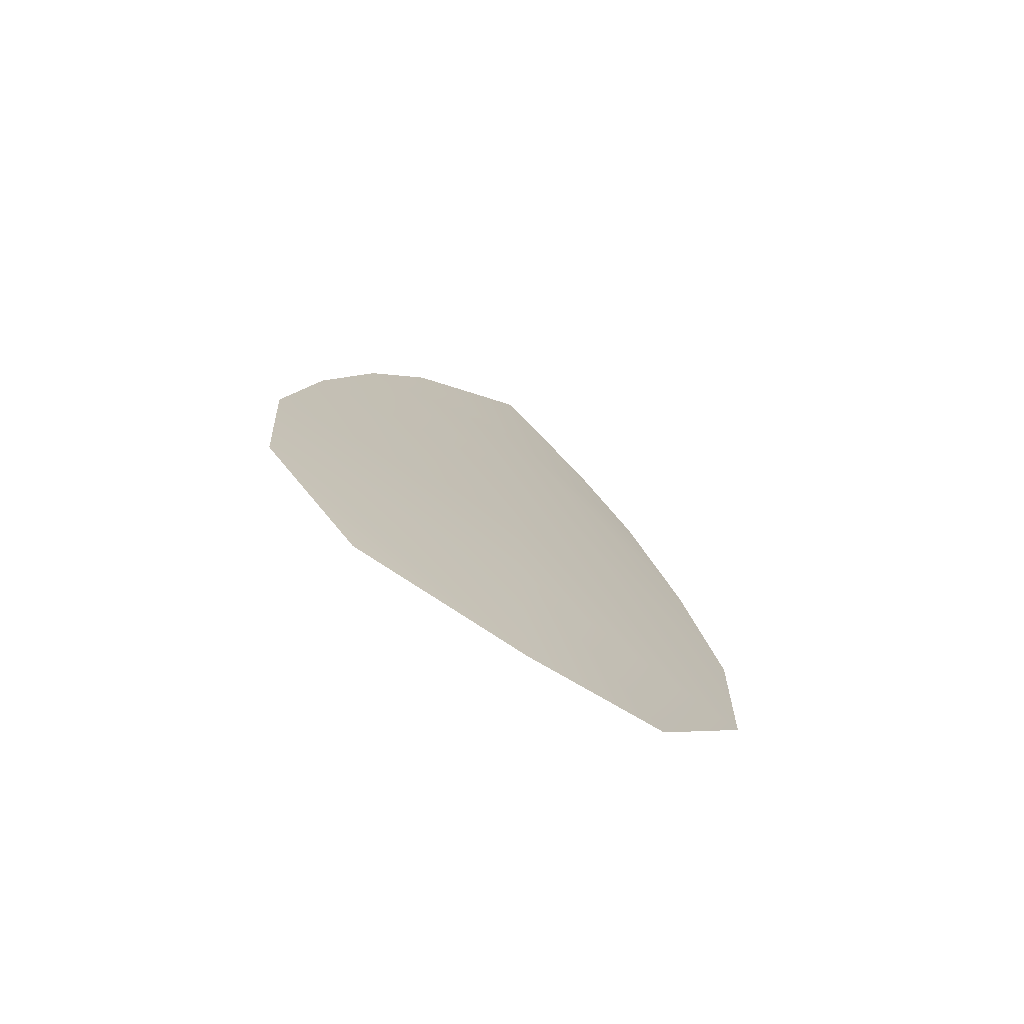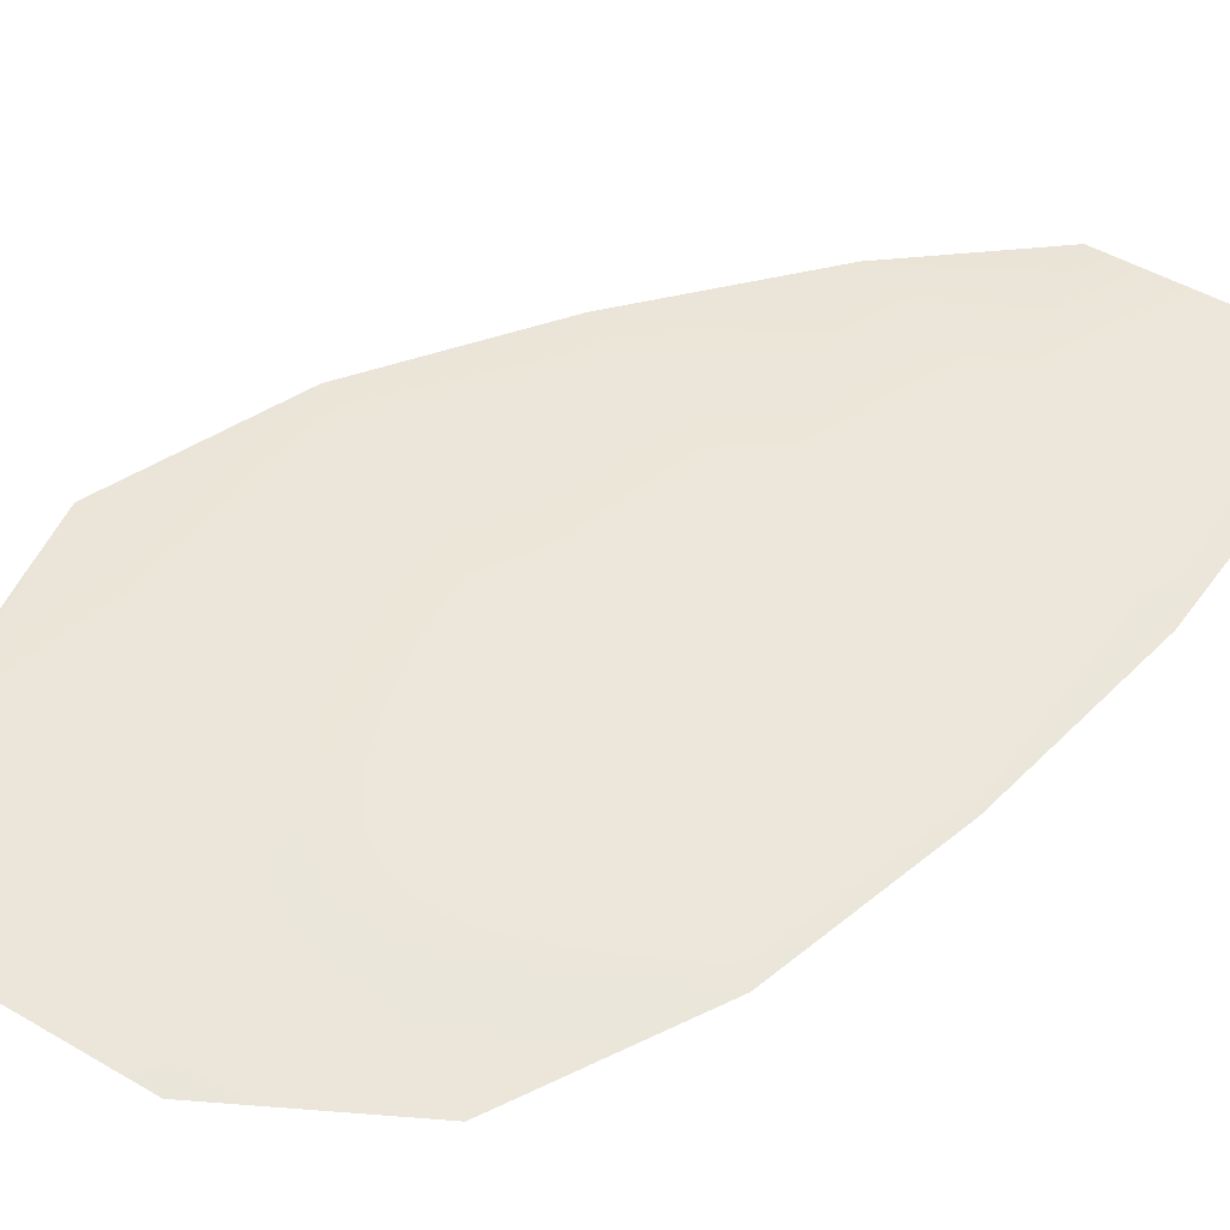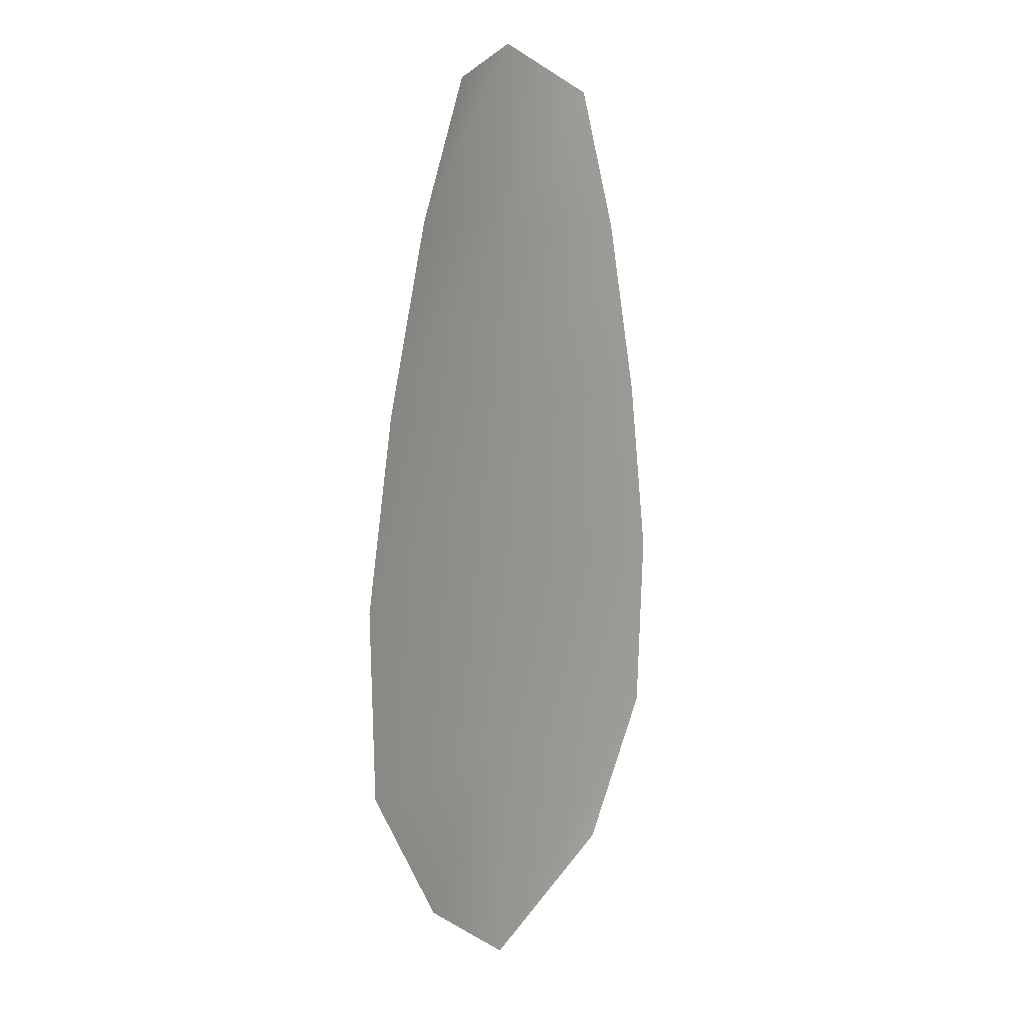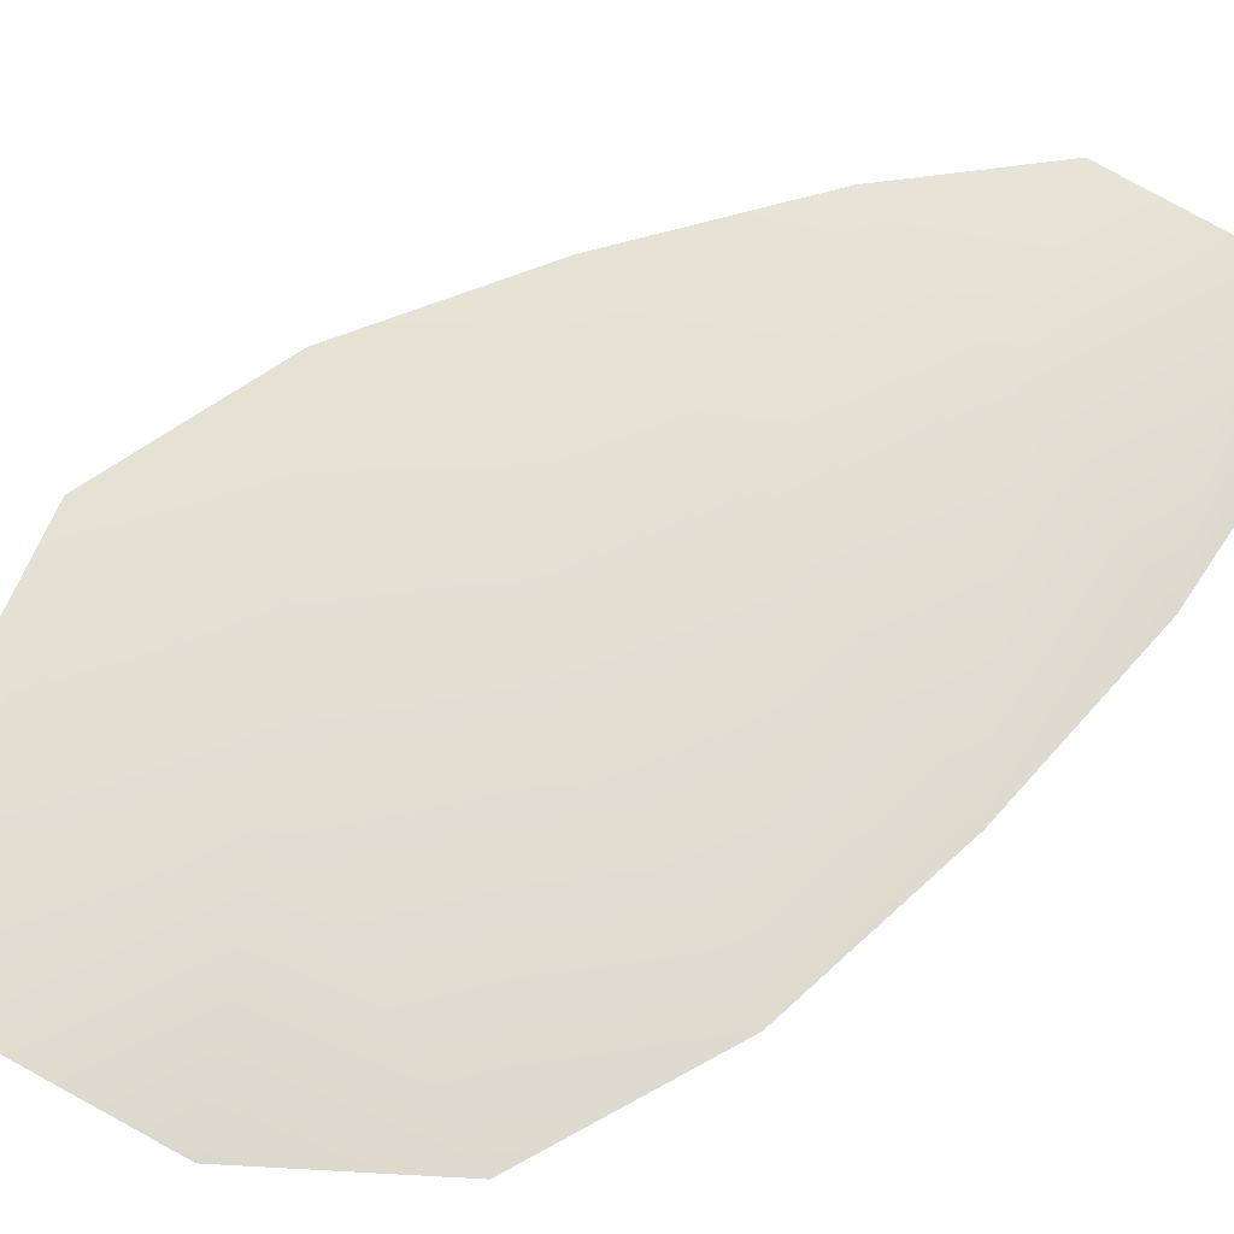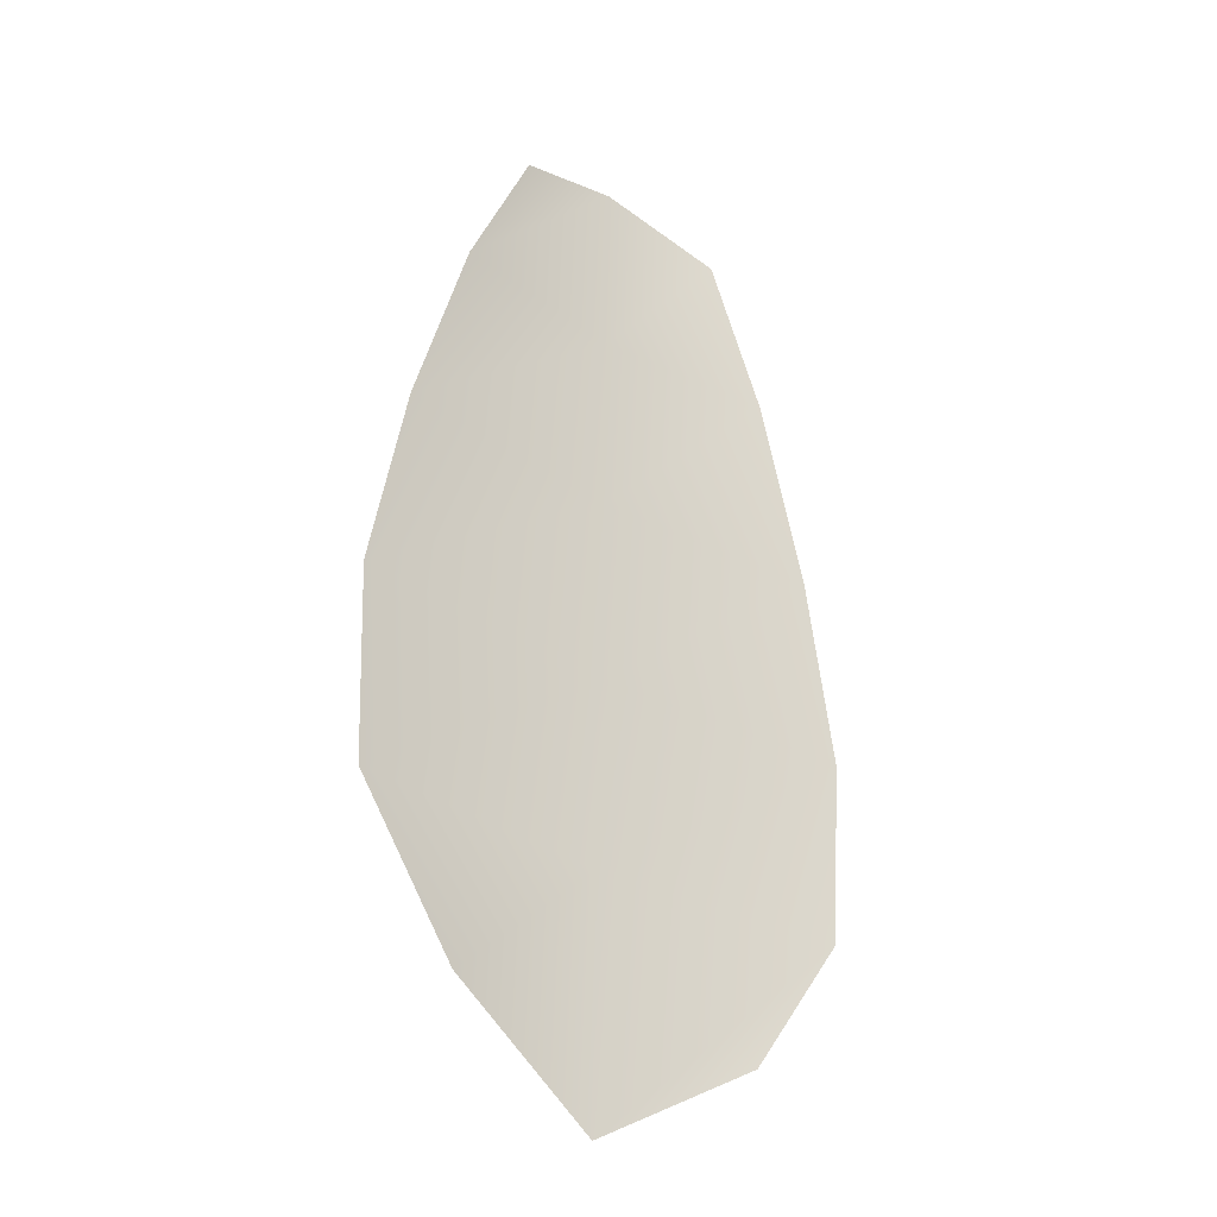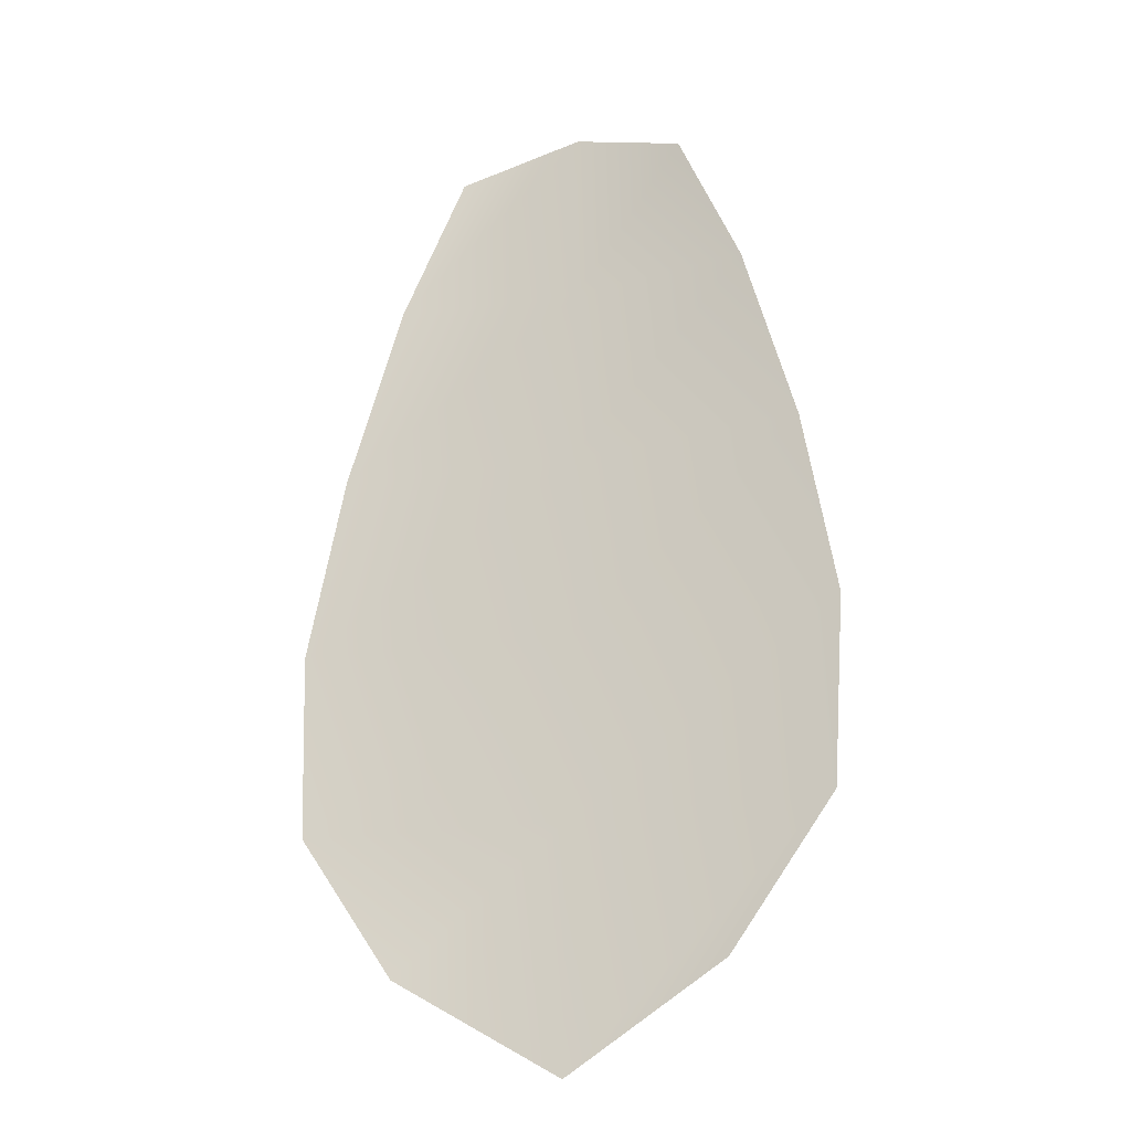
<metadata>
{"format":"obj","ext":"obj","renderer":"f3d","projection":"perspective","resolution":1024,"background":"white","views":[{"elev":-75.2,"azim":-32.5,"up":"+Y"},{"elev":53.0,"azim":60.6,"up":"+Z"},{"elev":8.7,"azim":122.3,"up":"+Y"},{"elev":67.1,"azim":58.9,"up":"+Z"},{"elev":-30.4,"azim":139.5,"up":"+Y"},{"elev":-23.2,"azim":-158.7,"up":"+Y"}]}
</metadata>
<code>
o feather_flight_tertiary_004.001
v -0.2705 0.05675 0.02088
v -0.2722 0.05672 0.02088
v -0.2701 0.05074 0.02088
v -0.2724 0.0507 0.02088
v -0.2713 0.05704 0.02104
v -0.2712 0.05005 0.02104
v -0.27 0.05574 0.02088
v -0.2696 0.05442 0.02088
v -0.2693 0.0531 0.02088
v -0.2694 0.05177 0.02088
v -0.2731 0.05171 0.02088
v -0.2732 0.05303 0.02088
v -0.273 0.05436 0.02088
v -0.2726 0.0557 0.02088
v -0.2713 0.05572 0.02104
v -0.2713 0.05439 0.02104
v -0.2713 0.05307 0.02104
v -0.2712 0.05174 0.02104
f 18 10 3 6
f 11 18 6 4
f 5 1 7 15
f 15 7 8 16
f 16 8 9 17
f 17 9 10 18
f 2 5 15 14
f 14 15 16 13
f 13 16 17 12
f 12 17 18 11

</code>
